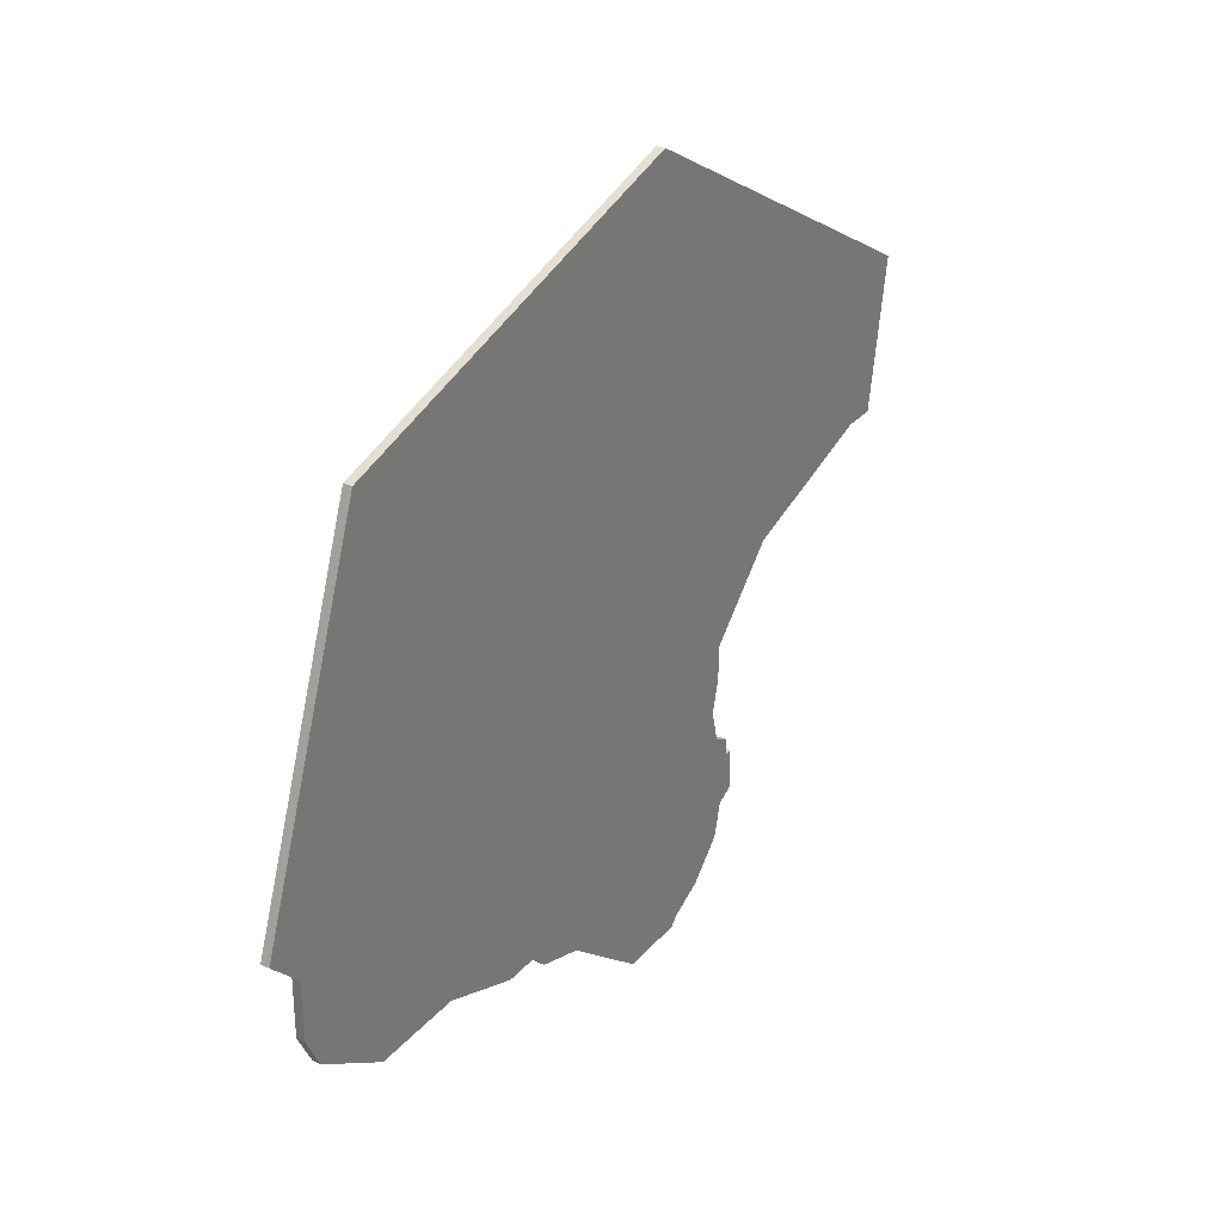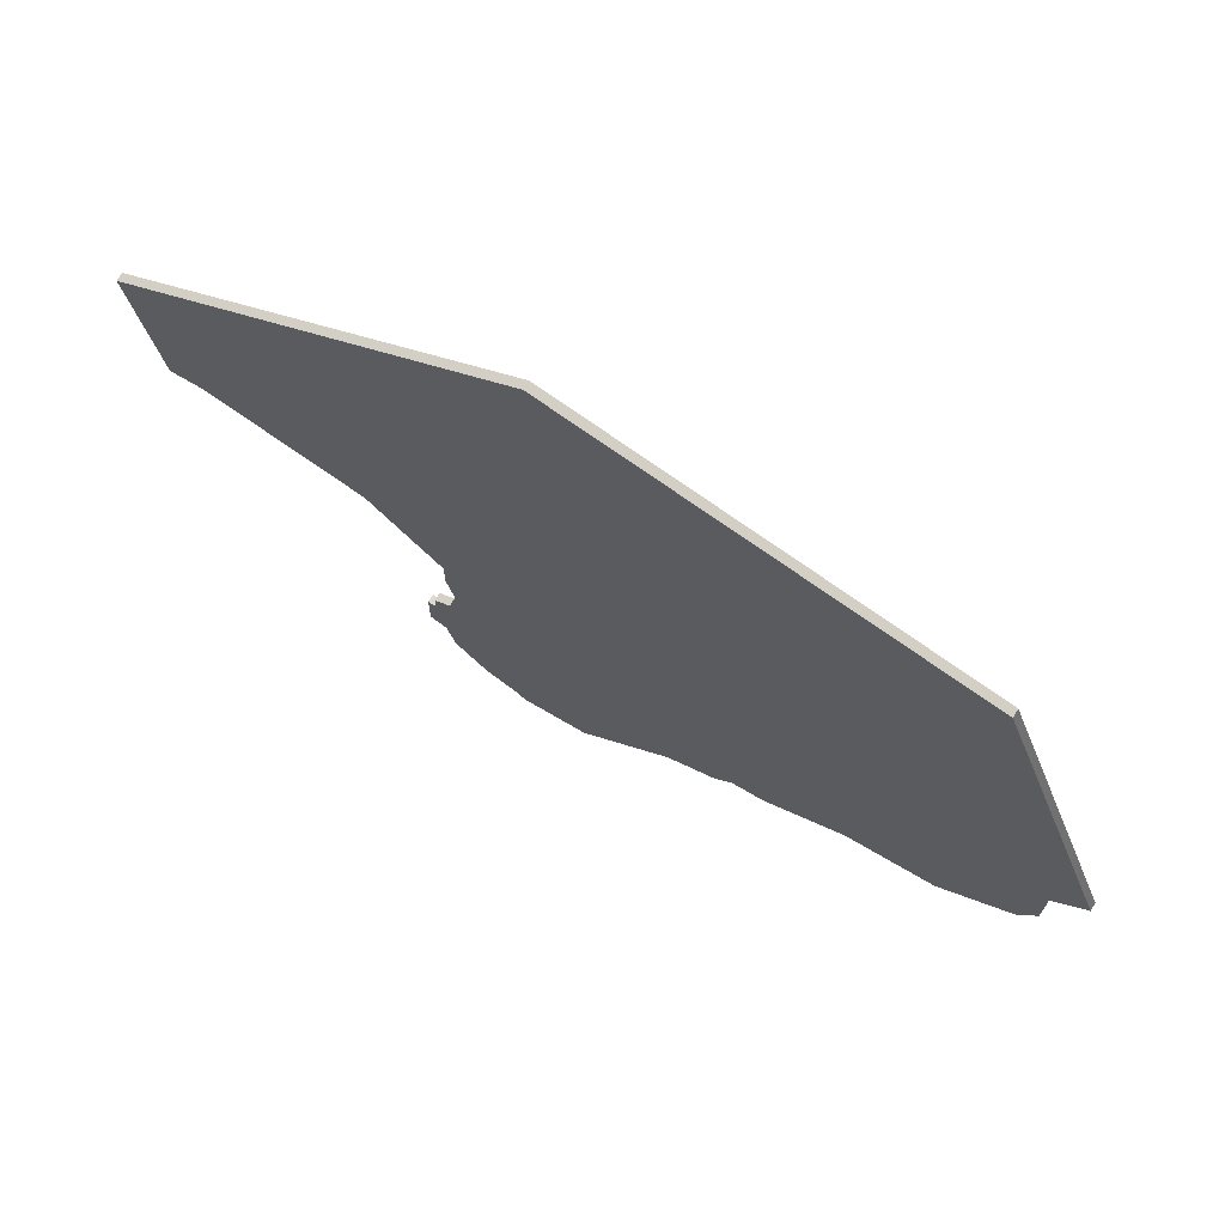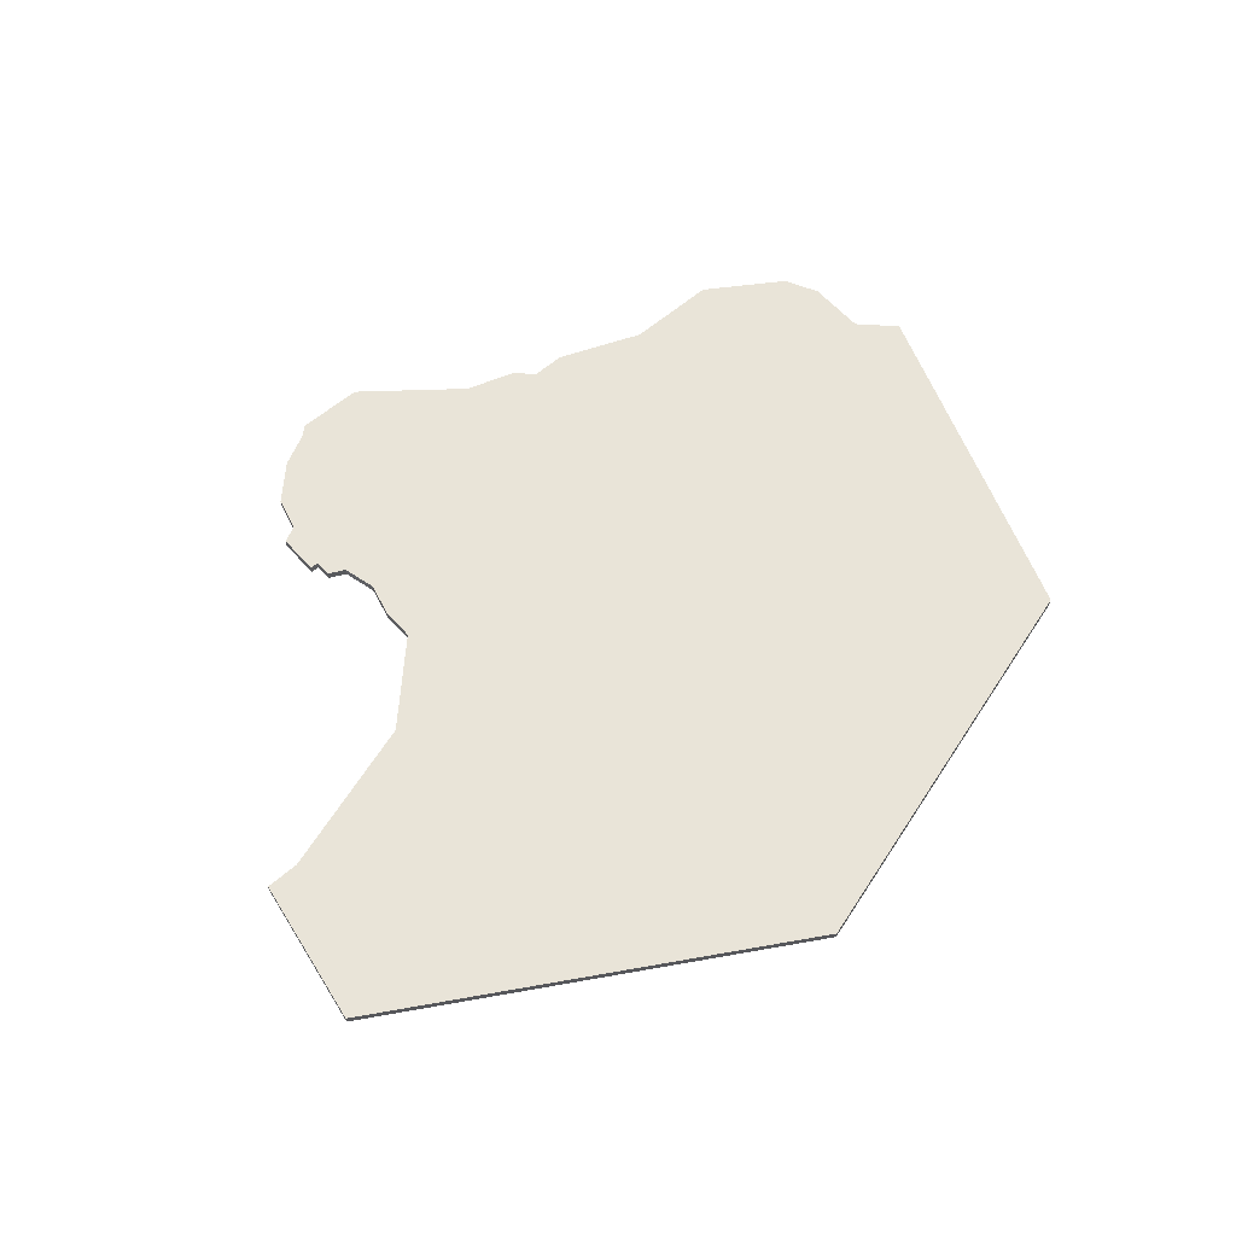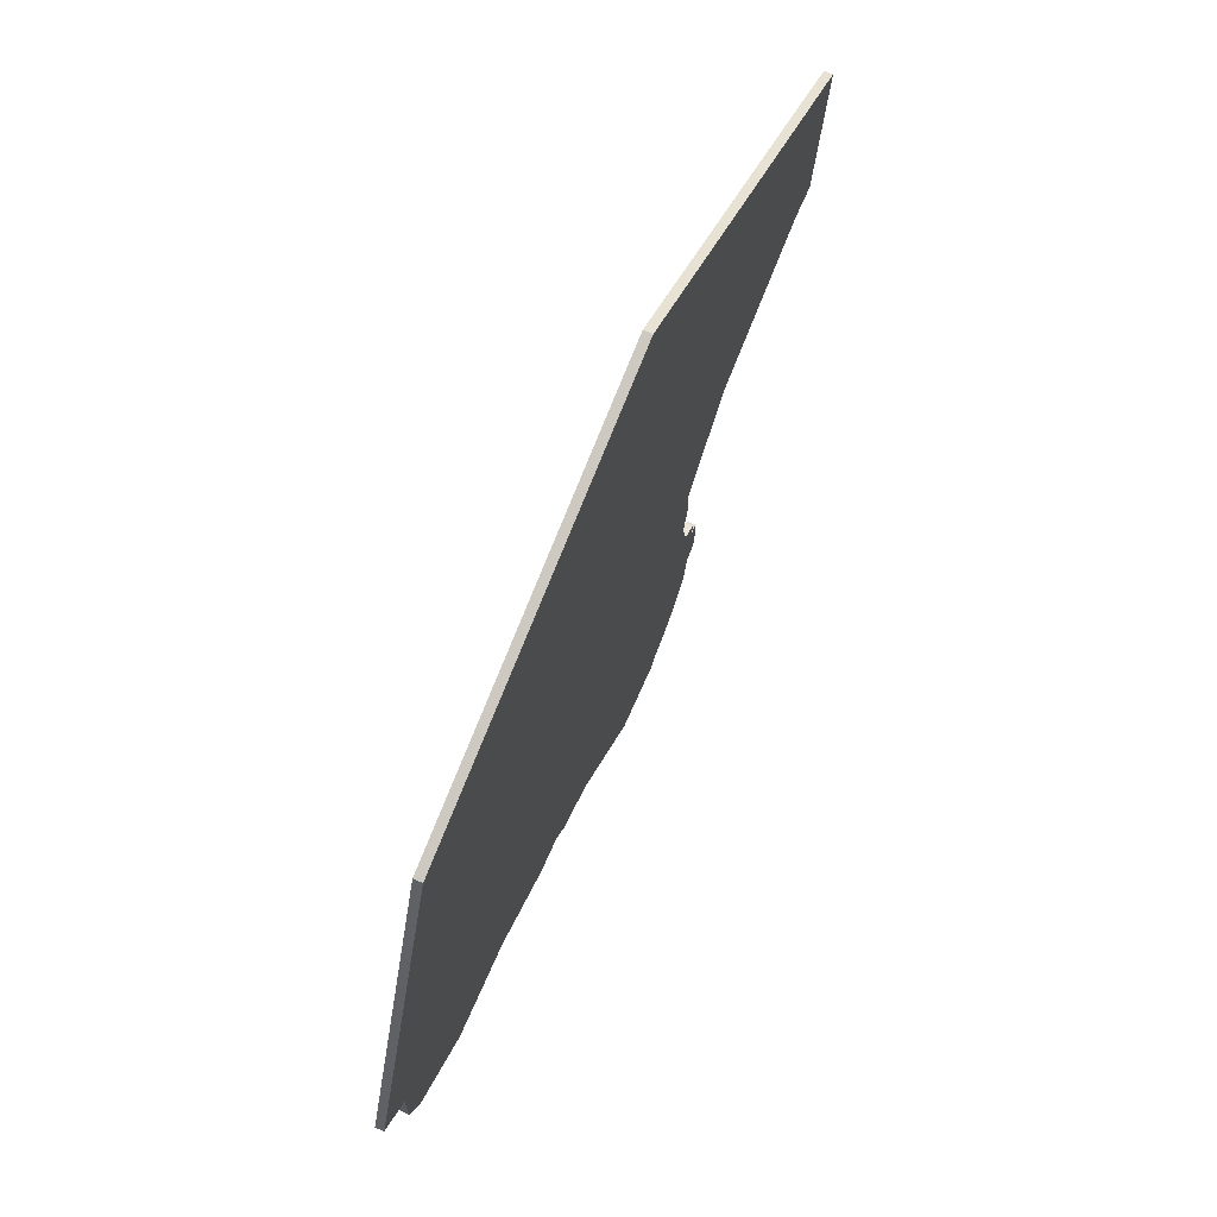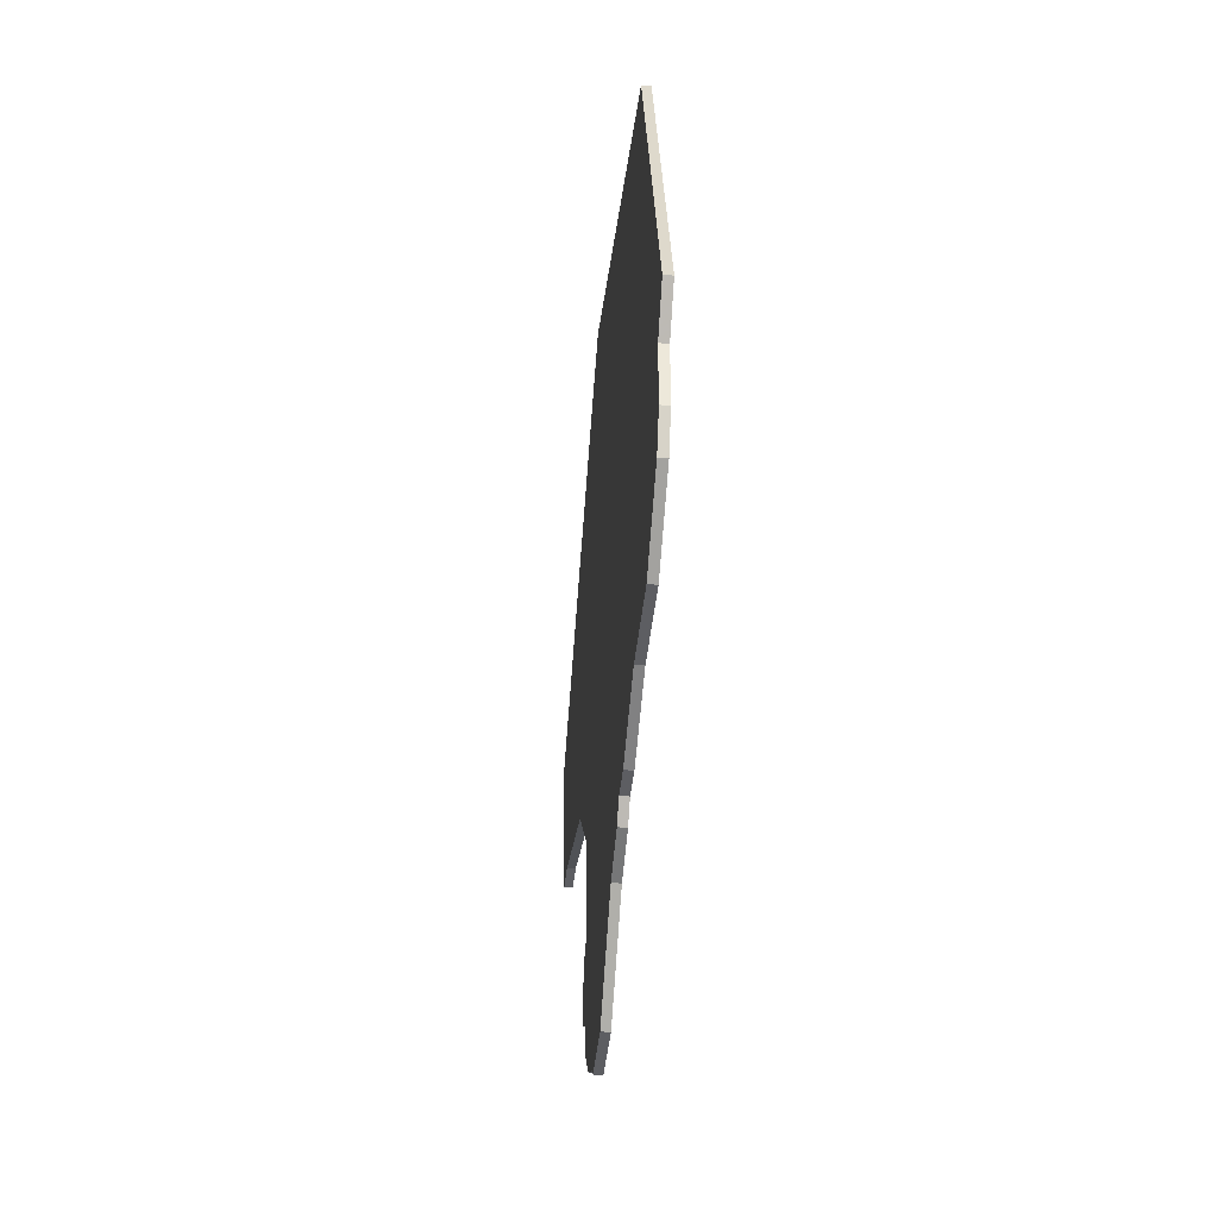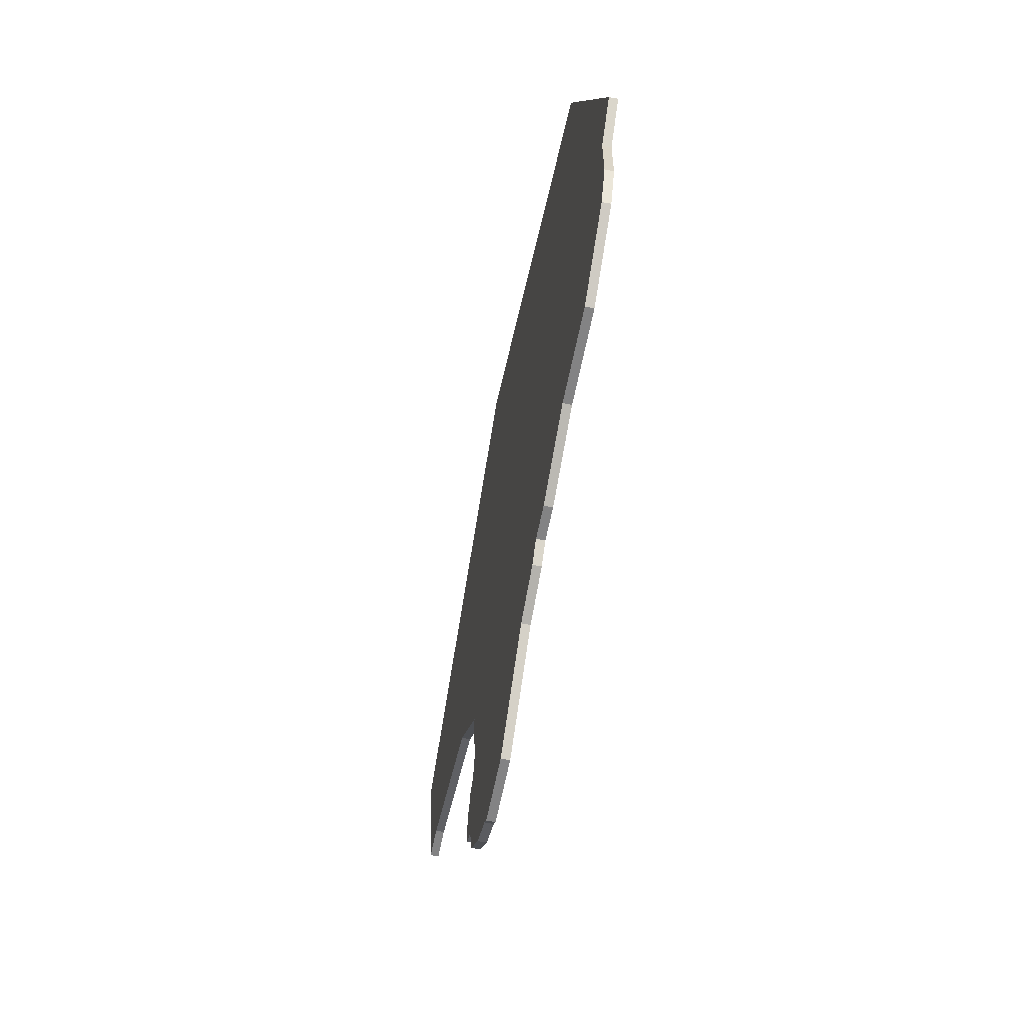
<metadata>
{"format":"obj","ext":"obj","renderer":"f3d","projection":"perspective","resolution":1024,"background":"white","views":[{"elev":30.7,"azim":-56.9,"up":"+Y"},{"elev":70.9,"azim":-149.6,"up":"+Y"},{"elev":60.1,"azim":138.8,"up":"+Z"},{"elev":69.2,"azim":-66.4,"up":"+Y"},{"elev":-38.5,"azim":-95.1,"up":"+Y"},{"elev":-61.1,"azim":-101.1,"up":"+Y"}]}
</metadata>
<code>
v 3057 -821 0
v 3042 -862 0
v 3046 -866 0
v 3046 -873 0
v 3048 -877 0
v 3057 -883 0
v 3068 -883 0
v 3078 -887 0
v 3082 -887 0
v 3084 -889 0
v 3090 -891 0
v 3101 -900 0
v 3109 -900 0
v 3110 -899 0
v 3114 -897 0
v 3118 -893 0
v 3119 -889 0
v 3121 -888 0
v 3121 -883 0
v 3120 -883 0
v 3120 -881 0
v 3118 -880 0
v 3117 -876 0
v 3118 -872 0
v 3118 -868 0
v 3127 -859 0
v 3146 -853 0
v 3150 -853 0
v 3153 -835 0
v 3106 -807 0
v 3057 -821 1
v 3042 -862 1
v 3046 -866 1
v 3046 -873 1
v 3048 -877 1
v 3057 -883 1
v 3068 -883 1
v 3078 -887 1
v 3082 -887 1
v 3084 -889 1
v 3090 -891 1
v 3101 -900 1
v 3109 -900 1
v 3110 -899 1
v 3114 -897 1
v 3118 -893 1
v 3119 -889 1
v 3121 -888 1
v 3121 -883 1
v 3120 -883 1
v 3120 -881 1
v 3118 -880 1
v 3117 -876 1
v 3118 -872 1
v 3118 -868 1
v 3127 -859 1
v 3146 -853 1
v 3150 -853 1
v 3153 -835 1
v 3106 -807 1
f 2 1 30
f 5 4 3
f 7 6 5
f 9 8 7
f 11 10 9
f 13 12 11
f 16 15 14
f 19 18 17
f 22 21 20
f 25 24 23
f 29 28 27
f 2 30 29
f 7 5 3
f 13 11 9
f 17 16 14
f 20 19 17
f 29 27 26
f 3 2 29
f 9 7 3
f 14 13 9
f 20 17 14
f 3 29 26
f 14 9 3
f 22 20 14
f 3 26 25
f 22 14 3
f 3 25 23
f 23 22 3
f 60 31 32
f 33 34 35
f 35 36 37
f 37 38 39
f 39 40 41
f 41 42 43
f 44 45 46
f 47 48 49
f 50 51 52
f 53 54 55
f 57 58 59
f 59 60 32
f 33 35 37
f 39 41 43
f 44 46 47
f 47 49 50
f 56 57 59
f 59 32 33
f 33 37 39
f 39 43 44
f 44 47 50
f 56 59 33
f 33 39 44
f 44 50 52
f 55 56 33
f 33 44 52
f 53 55 33
f 33 52 53
f 32 31 2
f 2 31 1
f 33 32 3
f 3 32 2
f 34 33 4
f 4 33 3
f 35 34 5
f 5 34 4
f 36 35 6
f 6 35 5
f 37 36 7
f 7 36 6
f 38 37 8
f 8 37 7
f 39 38 9
f 9 38 8
f 40 39 10
f 10 39 9
f 41 40 11
f 11 40 10
f 42 41 12
f 12 41 11
f 43 42 13
f 13 42 12
f 44 43 14
f 14 43 13
f 45 44 15
f 15 44 14
f 46 45 16
f 16 45 15
f 47 46 17
f 17 46 16
f 48 47 18
f 18 47 17
f 49 48 19
f 19 48 18
f 50 49 20
f 20 49 19
f 51 50 21
f 21 50 20
f 52 51 22
f 22 51 21
f 53 52 23
f 23 52 22
f 54 53 24
f 24 53 23
f 55 54 25
f 25 54 24
f 56 55 26
f 26 55 25
f 57 56 27
f 27 56 26
f 58 57 28
f 28 57 27
f 59 58 29
f 29 58 28
f 31 60 1
f 1 60 30
f 60 59 30
f 30 59 29

</code>
